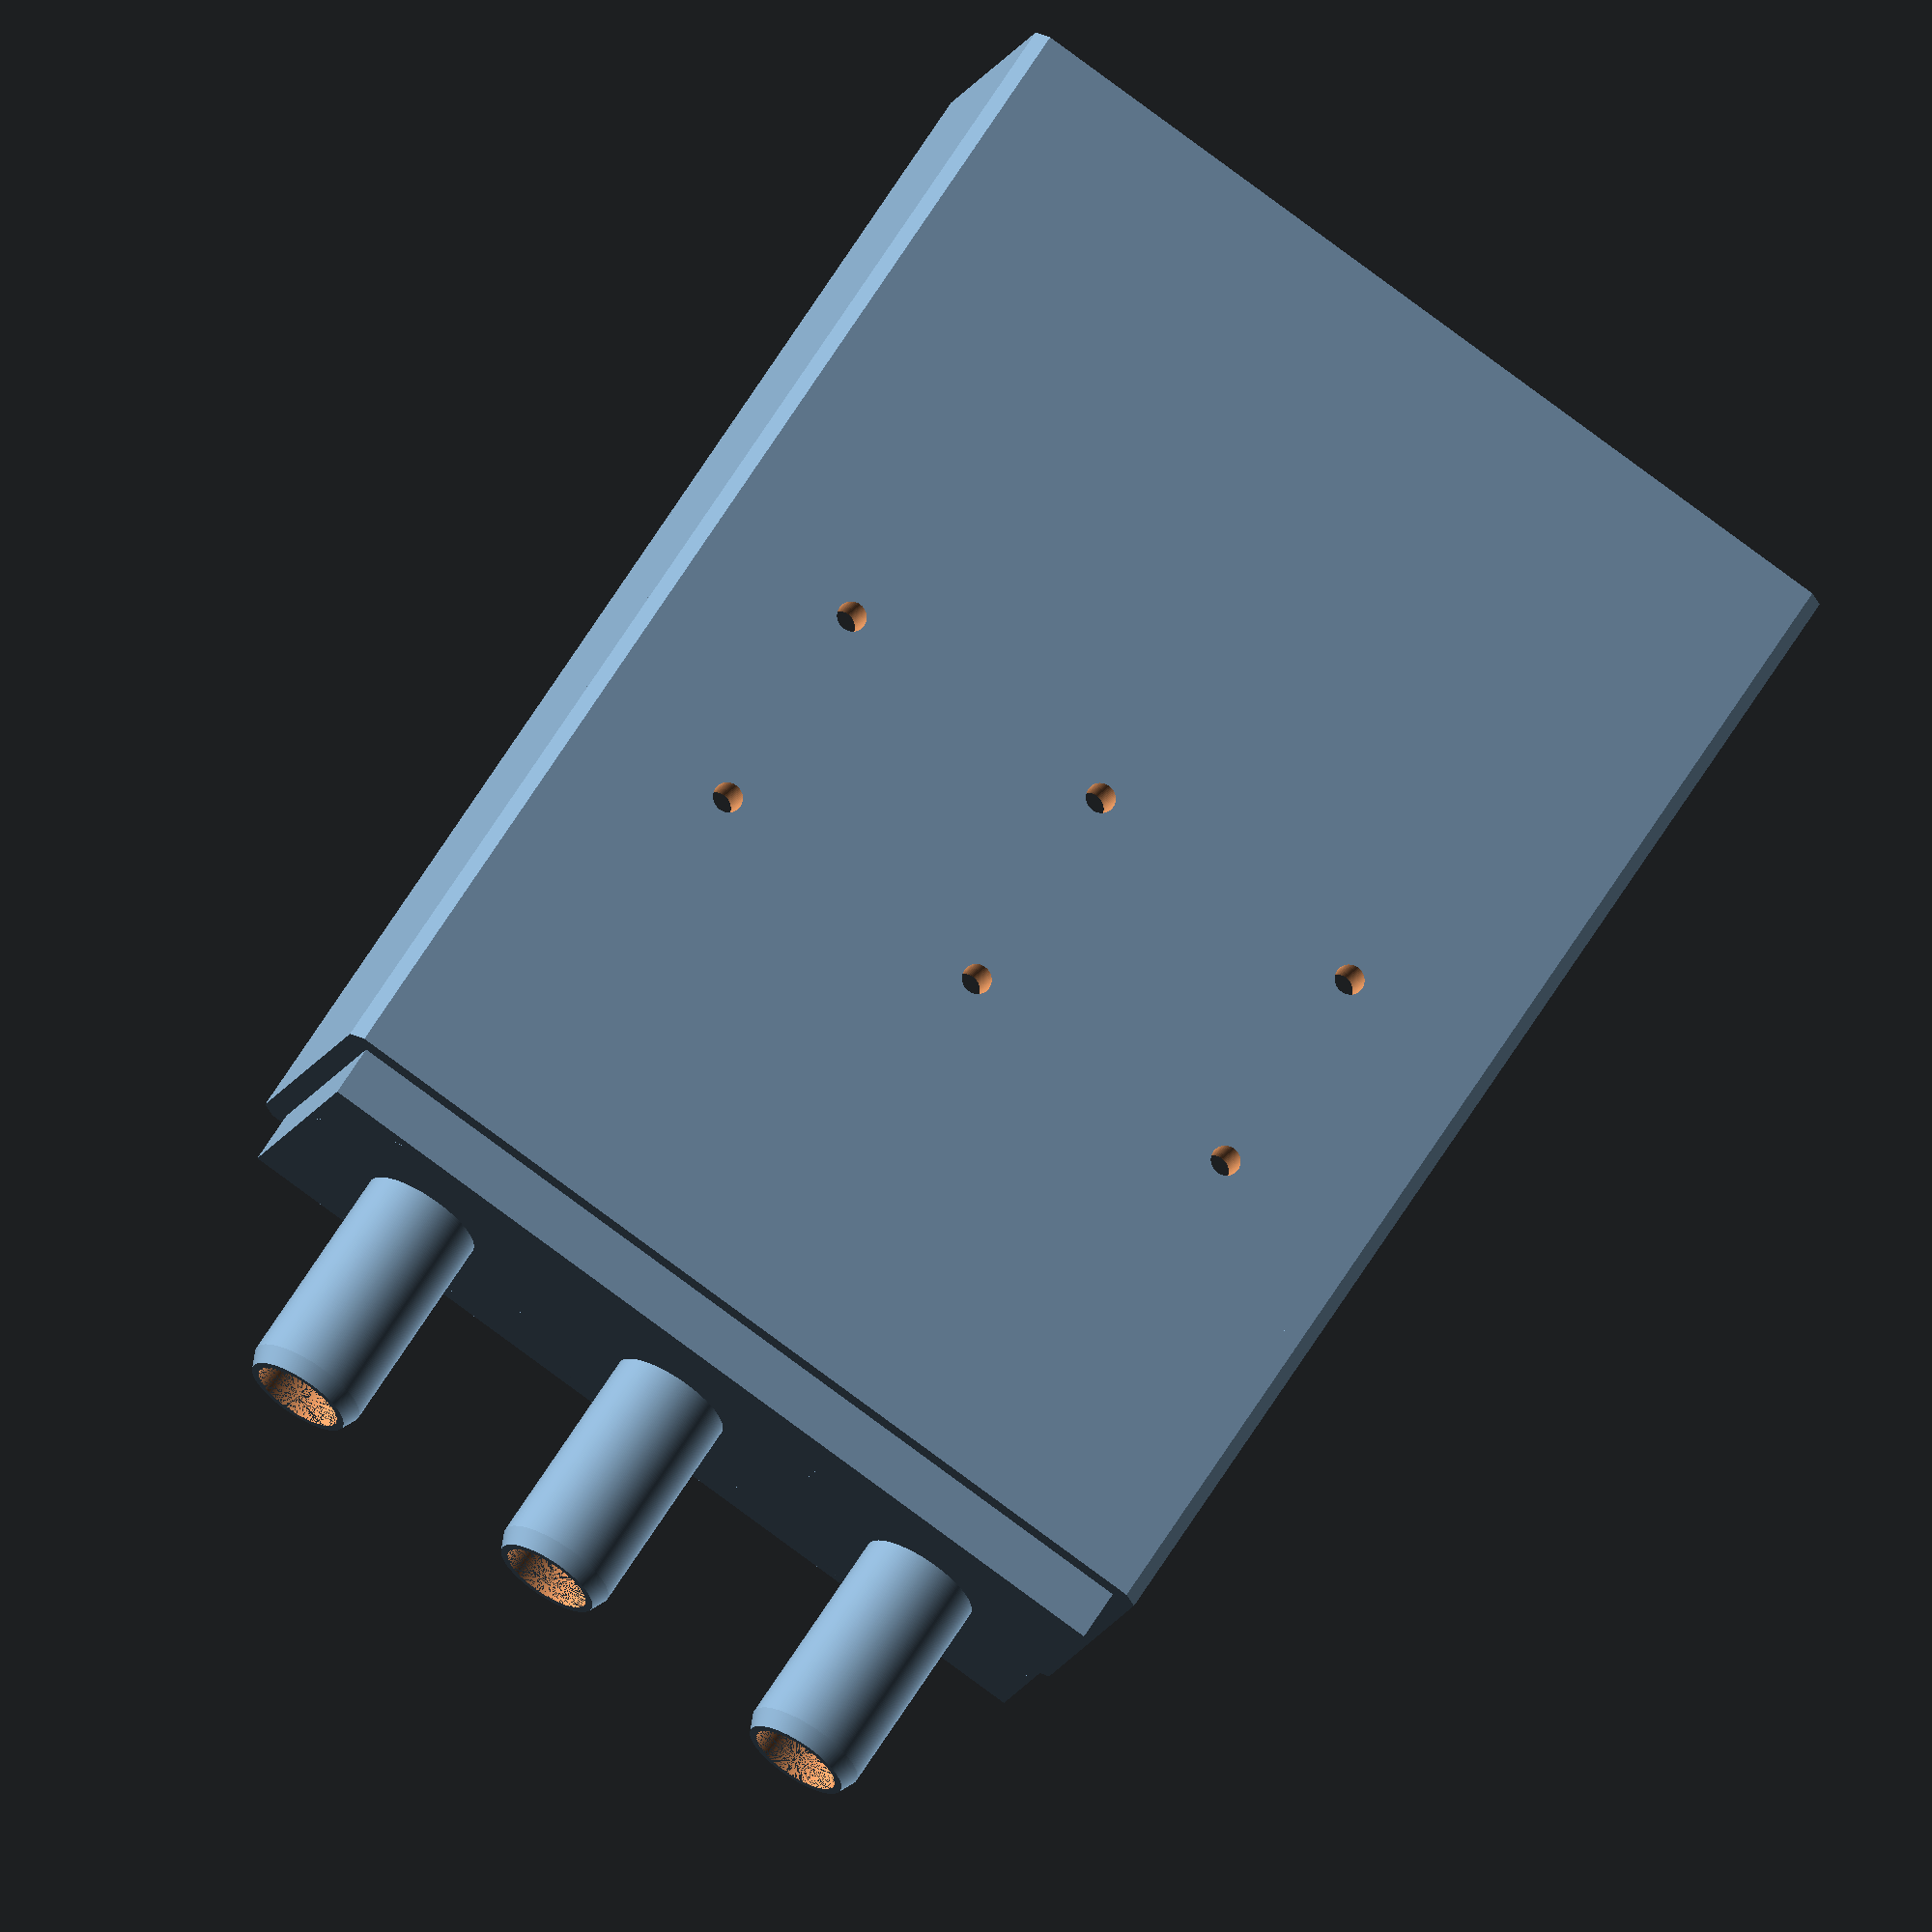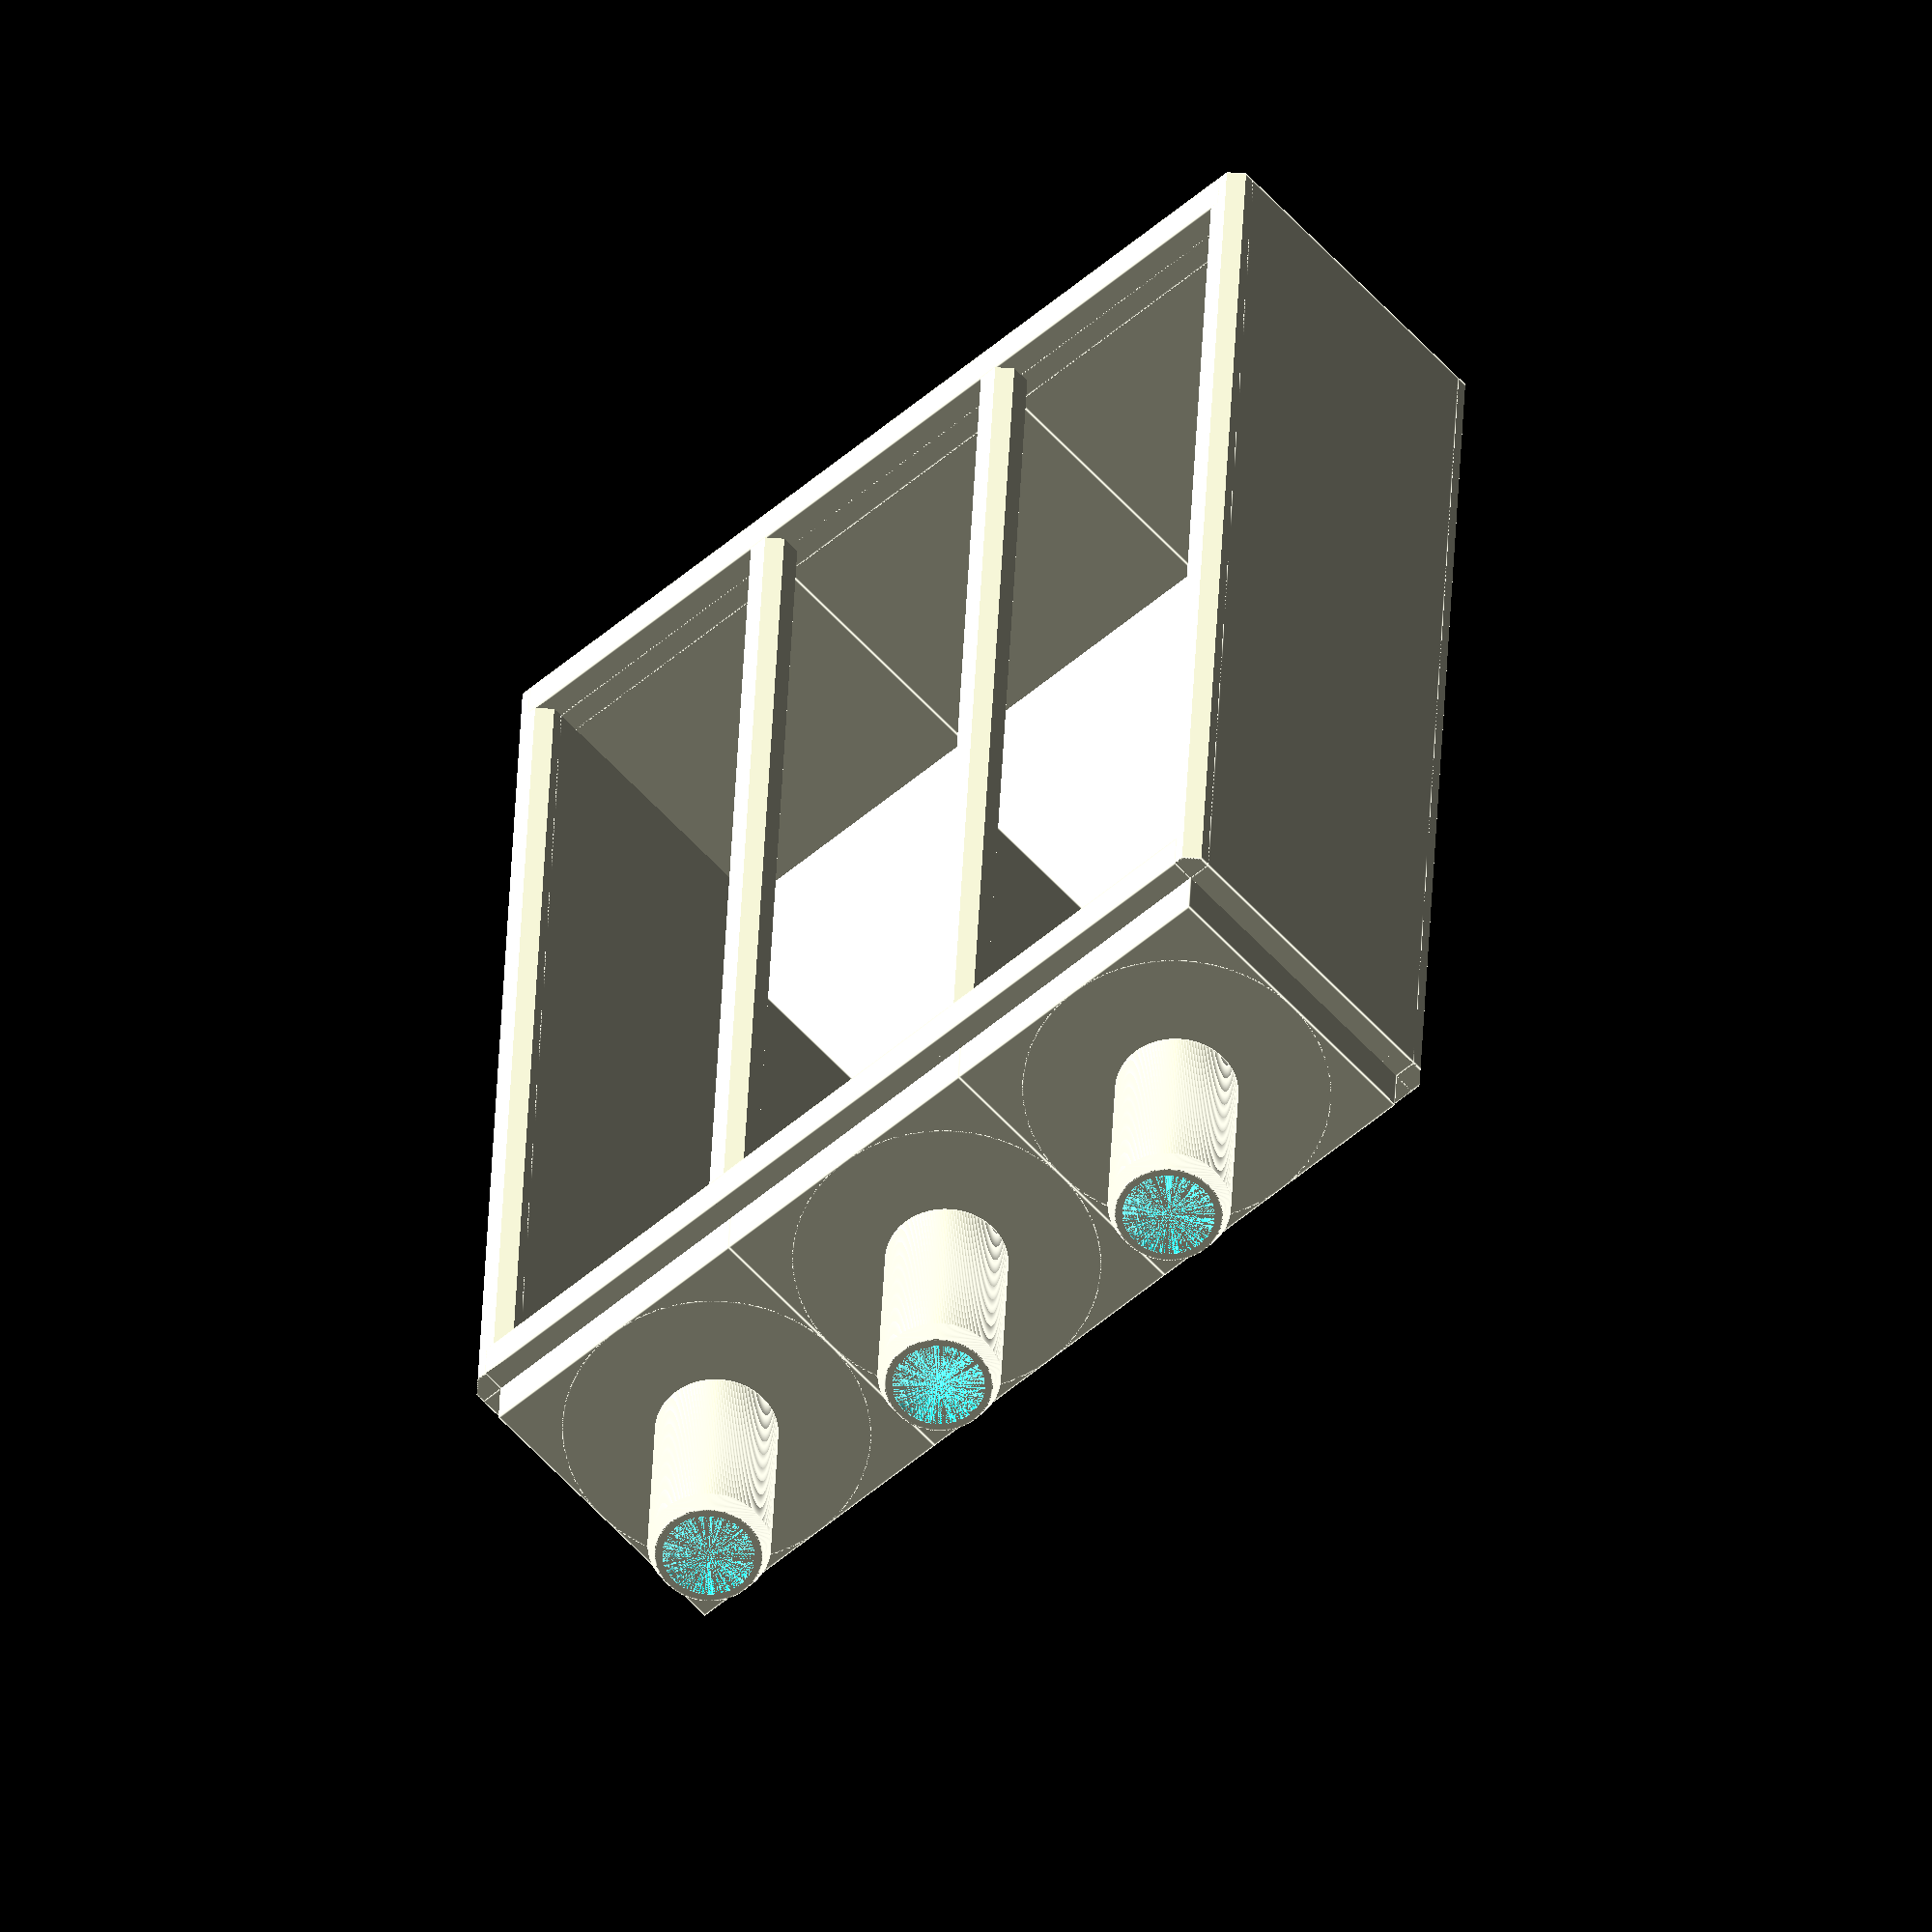
<openscad>
$fa = 1;
$fs = 0.1;
D = 0.001;
t = 0.3333333333333;
rodRadius = 3.1;
wallThickness = 3;
cellWidth = 20;
chamberHeight = 80;
solenoidBottomScrewFromTop = 43;
solenoidBottomScrewDistance = 15;
solenoidScrewR = 1;
valveHeight = 5;
outputInnerR = 3;
outputOuterR = 4;
spuntikHeight = 10;
spuntikDiraHeight = 5;
spuntikDiraRadius = 1;
connectorHeight = 15;
konektorWidth = 28;
I = 3;
slack = 1.05;

use <MCAD/boxes.scad>;


valveBigR = cellWidth / 2 - wallThickness / 2;


module ventyl() {
    cube([cellWidth, cellWidth, wallThickness], center = true);
    translate([0, 0, chamberHeight])
        difference() {
            translate([0, 0, valveHeight / 2])
                cube([cellWidth, cellWidth, valveHeight], center = true);
            cylinder(valveHeight + D, valveBigR, outputInnerR, false);
        };
    translate([0, 0, chamberHeight - wallThickness])
        difference() {
            translate([0, 0, wallThickness / 2])
                cube([cellWidth, cellWidth, wallThickness], center = true);
            cylinder(wallThickness + D, cellWidth / 2 + wallThickness / 2, valveBigR, false);
        };

    translate([0, 0, chamberHeight + valveHeight])
        intersection() {
            difference() {
                cylinder(connectorHeight + D, outputOuterR, outputOuterR, false);
                cylinder(connectorHeight + 2 * D, outputInnerR, outputInnerR, false);
            }
            cylinder(connectorHeight + 2 * D, cellWidth / 2, outputInnerR + 0.5, false);
        }

}


module octa(R, height) {
    intersection() {
        rotate([0, 0, 45])
            cube([R, R, height], center = true);
        translate([0, 0, 0])
            cube([R, R, height], center = true);

    }
}


module podpory() {
    module aaa() {
        octa(wallThickness, chamberHeight+wallThickness);
    }
    translate([-cellWidth / 2, -cellWidth / 2, chamberHeight / 2])
        aaa();
    translate([-cellWidth / 2, cellWidth / 2, chamberHeight / 2])
        aaa();
    translate([cellWidth / 2, -cellWidth / 2, chamberHeight / 2])
        aaa();
    translate([cellWidth / 2, cellWidth / 2, chamberHeight / 2])
        aaa();

}
module telo() {

    translate([cellWidth / 2, 0, chamberHeight / 2])
        cube([wallThickness, cellWidth, chamberHeight + wallThickness], center = true);
    translate([-cellWidth / 2, 0, chamberHeight / 2])
        cube([wallThickness, cellWidth, chamberHeight + wallThickness], center = true);
    translate([0, -cellWidth / 2, chamberHeight / 2])
        cube([cellWidth, wallThickness, chamberHeight + wallThickness], center = true);
    module stenaPred() {
        translate([0, cellWidth / 2, chamberHeight / 2])
            cube([cellWidth, wallThickness, chamberHeight + wallThickness], center = true);
    }

}

module spuntik() {
    diff = valveBigR - outputInnerR;
    spuntBigR = outputInnerR + (2 * t * diff);

    translate([0, 0, valveHeight * 2 * t - D])
        cylinder(valveHeight * t *2, spuntBigR, (outputInnerR + t * diff)*(0.84));
    difference() {
        cylinder(valveHeight * 2 * t, spuntBigR, spuntBigR);
        cylinder(valveHeight * t, rodRadius, rodRadius);
    }
    translate([0, 0, -spuntikHeight + D])
        difference() {
            translate([0, 0, spuntikHeight / 2])cube([spuntBigR * 2, spuntBigR * 2, spuntikHeight], center = true);

            cylinder(spuntikHeight + D, rodRadius, rodRadius);
            translate([0,spuntBigR,spuntikDiraHeight])
                rotate([90,0,0])
                    cylinder(spuntBigR*2 + D, spuntikDiraRadius, spuntikDiraRadius);
        }
}

module stena() {
    difference() {
        cube([cellWidth * I, wallThickness, chamberHeight + wallThickness], center = true);
        translate([cellWidth * (I * 0.5 - 0.5), 0, 0])
            for (i = [0:I - 1]) {
                translate([-i * cellWidth, wallThickness, (chamberHeight + wallThickness) * 0.5 - solenoidBottomScrewFromTop])
                    union() {
                        rotate([90, 0, 0])
                            cylinder(h = 2 * wallThickness, r = solenoidScrewR);
                        translate([0, 0, solenoidBottomScrewDistance])
                            rotate([90, 0, 0])
                                cylinder(h = 2 * wallThickness, r = solenoidScrewR);
                    }
            }

    }
}

module zadnistena() {
    translate([cellWidth / 2 * (I - 1), -cellWidth / 2, chamberHeight / 2])
        stena();
}


module bocnice() {
    translate([cellWidth * (I - 0.5), 0, chamberHeight / 2])
        cube([wallThickness, cellWidth, chamberHeight + wallThickness], center = true);
    translate([cellWidth * (-0.5), 0, chamberHeight / 2])
        cube([wallThickness, cellWidth, chamberHeight + wallThickness], center = true);
}

module prepazky() {
        for (i = [1:I - 1]) {
            translate([cellWidth * (i-0.5), 0, chamberHeight*5/6.0 ])
                cube([wallThickness/3.0, cellWidth, chamberHeight/3.0], center = true);
        }
}

module botPredkus() {
    translate([cellWidth / 2 * (I - 1), cellWidth / 2, 0])
        cube([cellWidth * I, wallThickness, wallThickness], center = true);
}
module topPredkus() {
    difference() {
        translate([cellWidth / 2 * (I - 1), cellWidth / 2, chamberHeight])
            cube([cellWidth * I, wallThickness, wallThickness], center = true);
        for (i = [0:I - 1]) {
            translate([cellWidth * i, 0, chamberHeight - wallThickness])
                cylinder(wallThickness + D, cellWidth / 2 + wallThickness / 2, valveBigR, false);
        }
    }
}
module ventyly() {
    for (i = [0:I - 1]) {
        echo(i);
        translate([cellWidth * i, 0, 0])
            union() {
                ventyl();
                podpory();
            }
    }

    zadnistena();
    bocnice();
    prepazky();
    botPredkus();
    topPredkus();
}

module bublik() {
    rotate([-90, 0, 0,]) {
        translate([0, 0, 20 - D])
            intersection() {
                cylinder(2, 5, 5);
                cylinder(2, 5, 4.6);
            }
        cylinder(20, 5, 5);
    }
}

module konektor() {
    difference() {
        union() {
            translate([0, 0, 2.5])
                roundedBox([konektorWidth, konektorWidth, 5], 5, true);
            translate([0, 0, wallThickness])
                roundedBox([konektorWidth + wallThickness, konektorWidth + wallThickness, wallThickness], 5, true);

            translate([0, 0, wallThickness*1.5])
                intersection() {
                    roundedBox([konektorWidth + wallThickness, konektorWidth + wallThickness, wallThickness*2], 5, true);
                    roundedBox([konektorWidth + wallThickness, konektorWidth + wallThickness, wallThickness*2], wallThickness, false);
                }
            translate([0, 0, konektorWidth / 2])
                roundedBox([konektorWidth, konektorWidth, konektorWidth], 5, false);
            translate([0, 10, 18])
                bublik();
        };
        translate([0, 0, 10])
            roundedBox([konektorWidth - wallThickness, konektorWidth - wallThickness, konektorWidth], 5, true);
        translate([0, 10, 18])
                cylinder(30, 4, 4);

    }
}

module prikryvkaMinus() {
    for (i = [0:I ]) {
        echo(i);
        translate([cellWidth * i, 0, 0])
            union() {
                translate([-cellWidth / 2, 0, 0])
                octa(wallThickness*slack, chamberHeight+D);
            }
    };
    translate([cellWidth / 2 * (I - 1), 0, chamberHeight*0.5])
        cube([cellWidth * I+D, wallThickness, wallThickness*slack], center = true);
    translate([cellWidth / 2 * (I - 1), 0, chamberHeight*-0.5])
        cube([cellWidth * I +D, wallThickness, wallThickness*slack], center = true);
    translate([konektorWidth*0.5, -wallThickness*0.5, 0])
        rotate([-90, 0, 0])
            roundedBox([konektorWidth+0.05, konektorWidth+0.05, wallThickness  *2], 5, true);
}

module prikryvka() {
    difference() {
        translate([cellWidth / 2 * (I - 1), 0, 0])
            stena();

        translate([0,wallThickness *0.5,0])
            prikryvkaMinus();
    }
}

// spuntik();
ventyly();
// konektor();
// stena();

// prikryvka();

</openscad>
<views>
elev=292.6 azim=197.8 roll=32.3 proj=o view=wireframe
elev=147.7 azim=138.1 roll=178.0 proj=o view=edges
</views>
